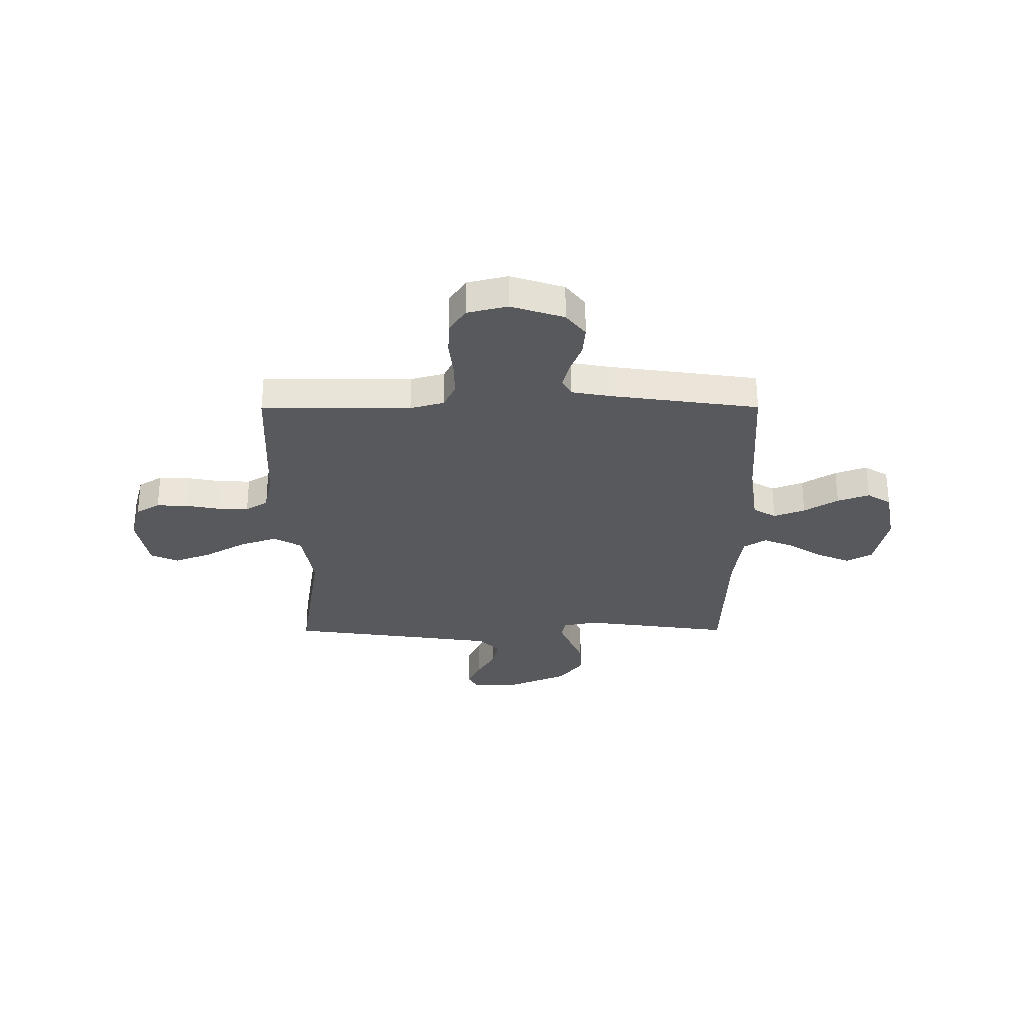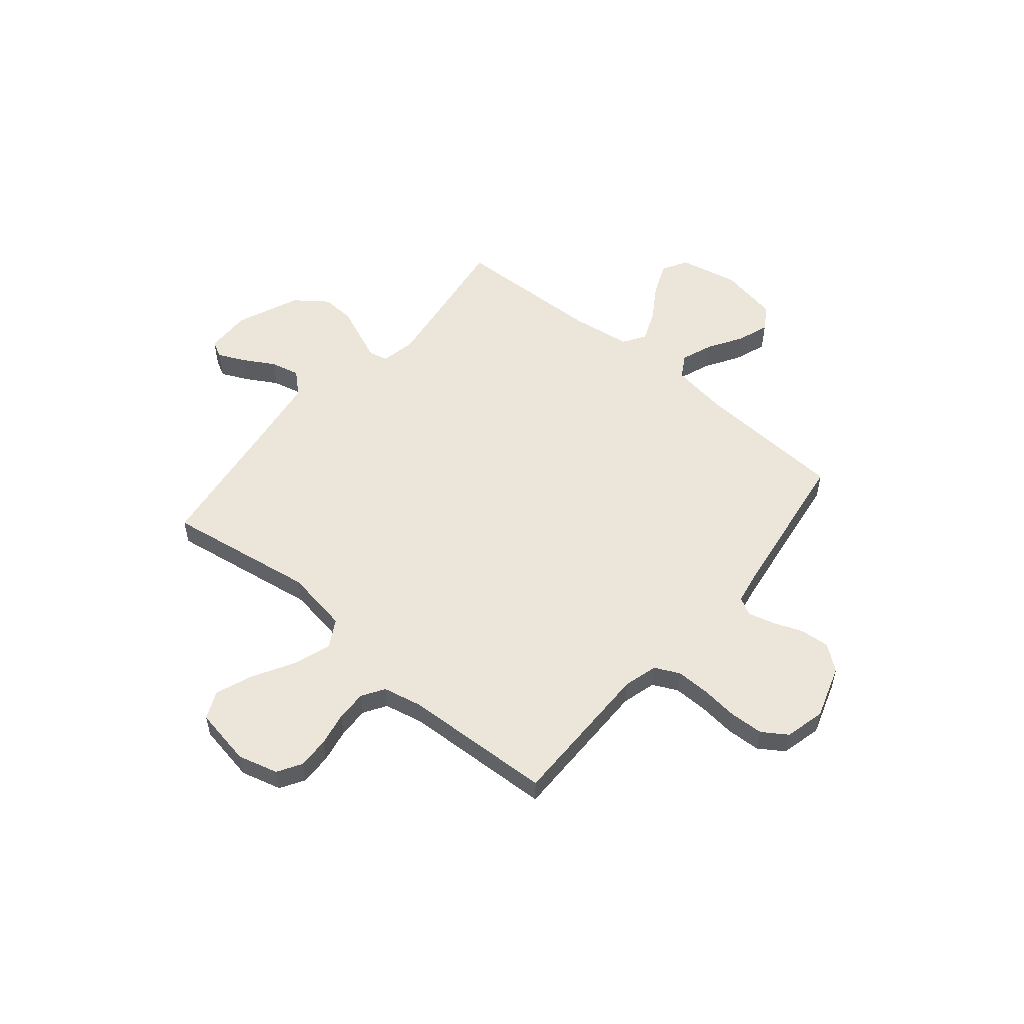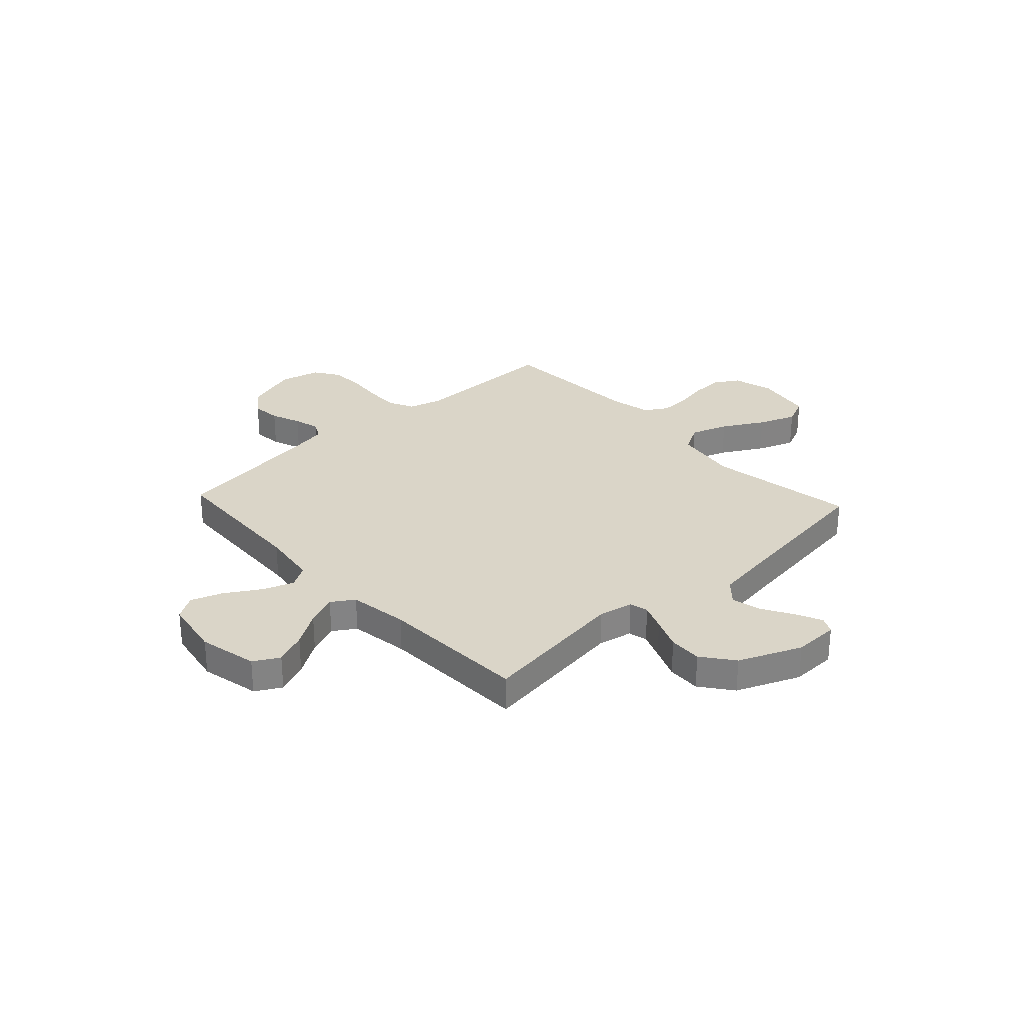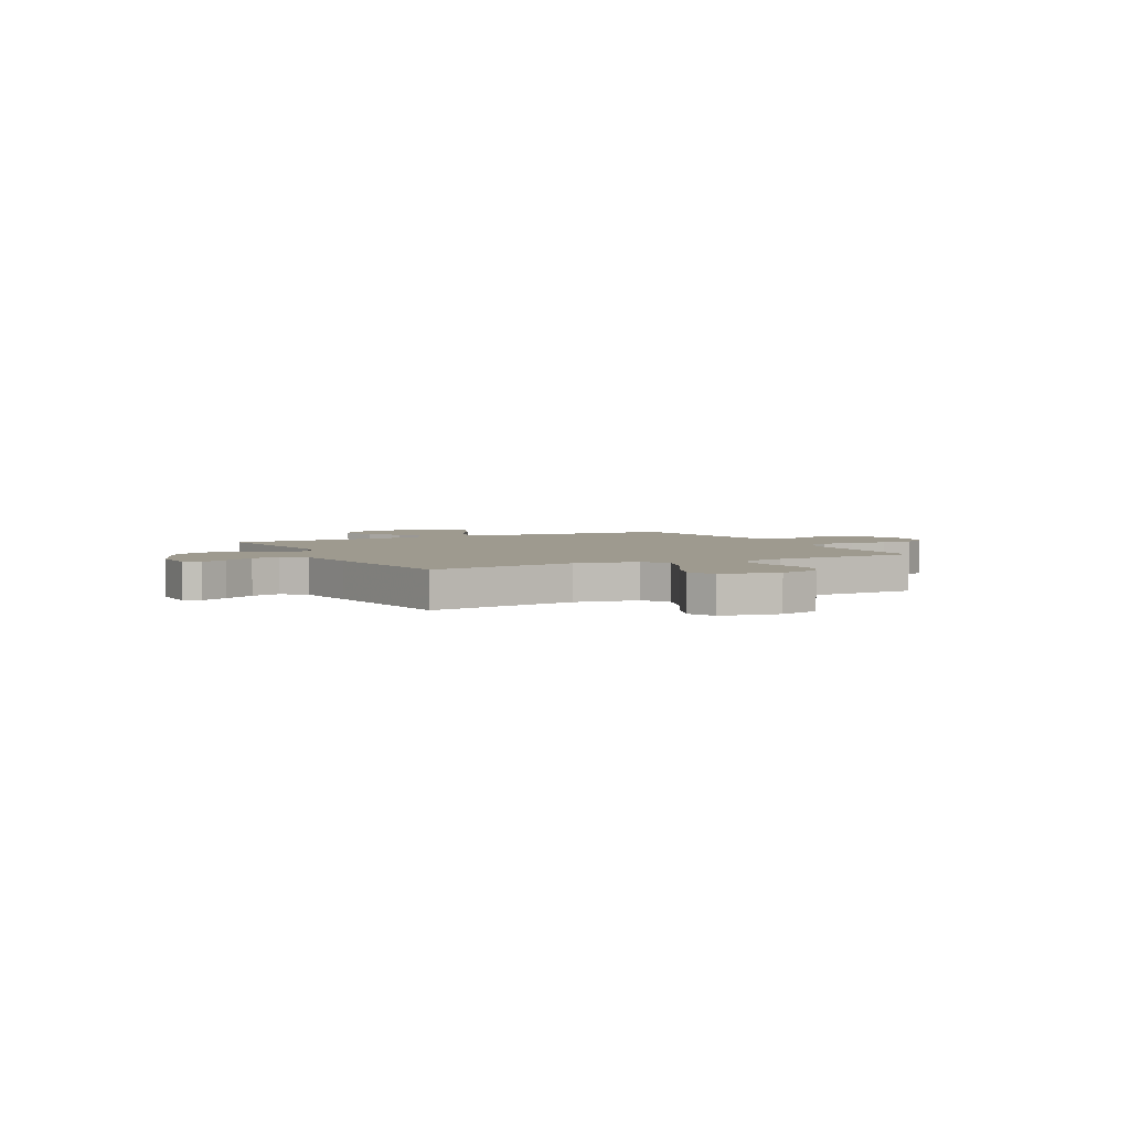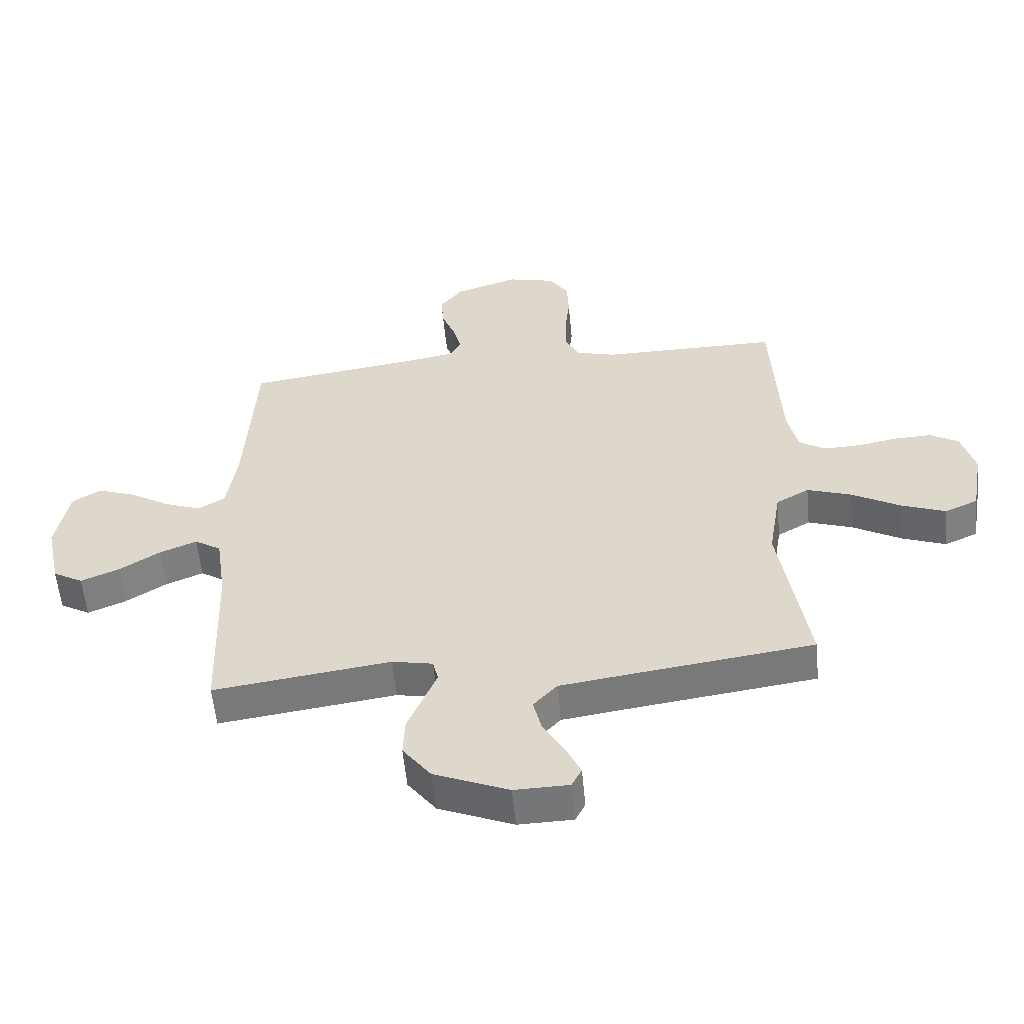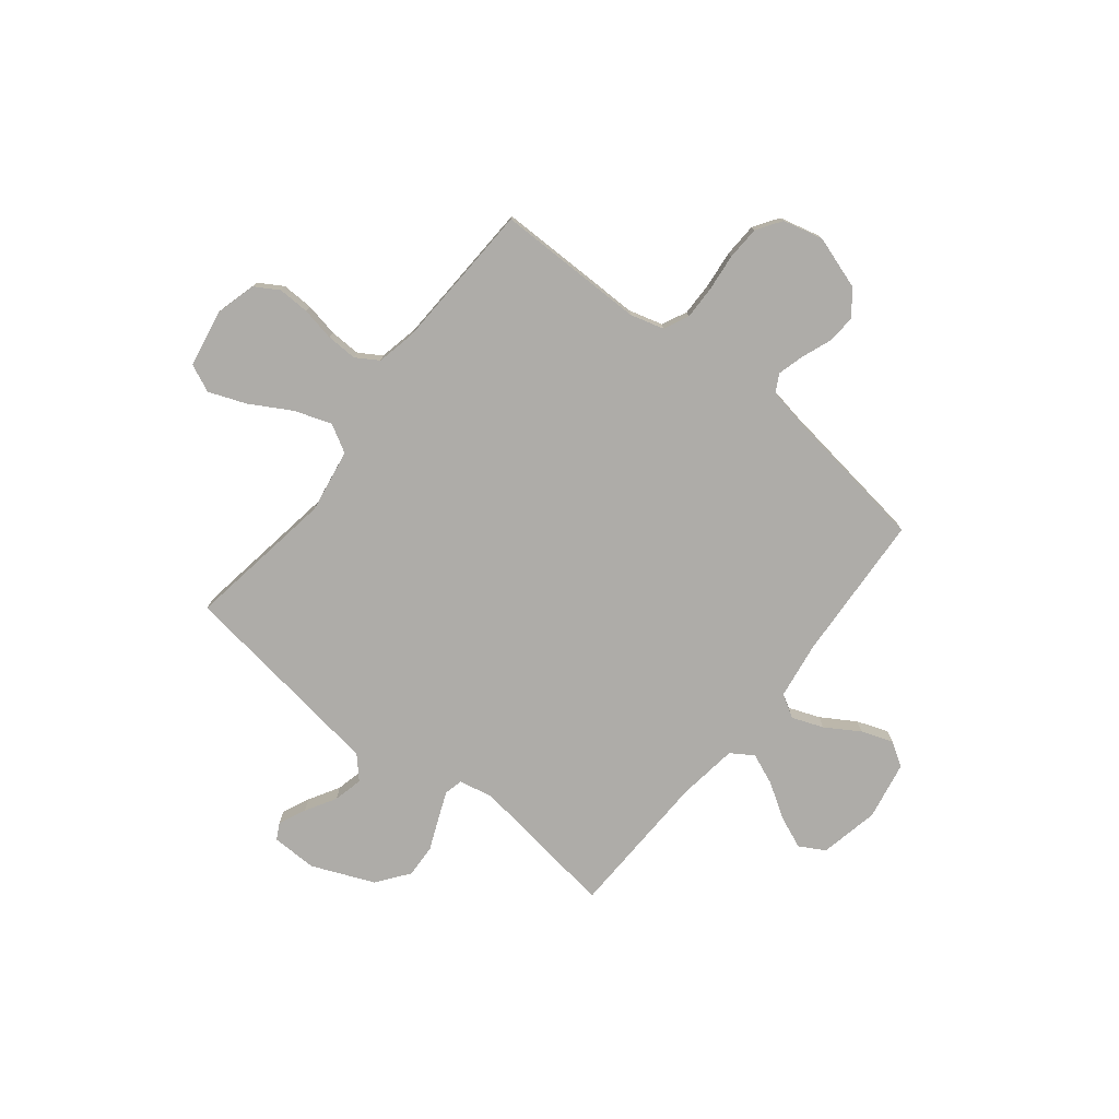
<metadata>
{"format":"obj","ext":"obj","renderer":"f3d","projection":"perspective","resolution":1024,"background":"white","views":[{"elev":-29.9,"azim":0.2,"up":"+Y"},{"elev":54.6,"azim":-50.1,"up":"+Y"},{"elev":29.2,"azim":137.1,"up":"+Y"},{"elev":3.6,"azim":-117.0,"up":"+Y"},{"elev":-56.6,"azim":-174.6,"up":"+Z"},{"elev":-76.8,"azim":-38.4,"up":"+Y"}]}
</metadata>
<code>
v -0.5 0.07 -0.5
v -0.453 0.07 -0.2
v -0.474 0.07 -0.072
v -0.53 0.07 -0.04
v -0.605 0.07 -0.066
v -0.687 0.07 -0.113
v -0.762 0.07 -0.142
v -0.818 0.07 -0.117
v -0.839 0.07 0
v -0.817 0.07 0.081
v -0.769 0.07 0.11
v -0.706 0.07 0.108
v -0.638 0.07 0.095
v -0.576 0.07 0.093
v -0.531 0.07 0.121
v -0.514 0.07 0.2
v -0.5 0.07 0.5
v -0.2 0.07 0.499
v -0.132 0.07 0.518
v -0.108 0.07 0.568
v -0.109 0.07 0.636
v -0.117 0.07 0.71
v -0.114 0.07 0.778
v -0.081 0.07 0.828
v 0 0.07 0.848
v 0.107 0.07 0.813
v 0.146 0.07 0.763
v 0.141 0.07 0.704
v 0.118 0.07 0.644
v 0.104 0.07 0.592
v 0.123 0.07 0.556
v 0.2 0.07 0.542
v 0.5 0.07 0.5
v 0.517 0.07 0.2
v 0.534 0.07 0.086
v 0.58 0.07 0.059
v 0.643 0.07 0.083
v 0.711 0.07 0.125
v 0.775 0.07 0.148
v 0.823 0.07 0.118
v 0.845 0.07 0
v 0.82 0.07 -0.119
v 0.769 0.07 -0.148
v 0.704 0.07 -0.121
v 0.635 0.07 -0.077
v 0.572 0.07 -0.051
v 0.527 0.07 -0.08
v 0.51 0.07 -0.2
v 0.5 0.07 -0.5
v 0.2 0.07 -0.459
v 0.131 0.07 -0.473
v 0.122 0.07 -0.511
v 0.144 0.07 -0.565
v 0.171 0.07 -0.629
v 0.174 0.07 -0.696
v 0.126 0.07 -0.76
v 0 0.07 -0.813
v -0.092 0.07 -0.811
v -0.109 0.07 -0.778
v -0.084 0.07 -0.724
v -0.048 0.07 -0.662
v -0.034 0.07 -0.603
v -0.074 0.07 -0.559
v -0.2 0.07 -0.541
v -0.5 0 -0.5
v -0.453 0 -0.2
v -0.474 0 -0.072
v -0.53 0 -0.04
v -0.605 0 -0.066
v -0.687 0 -0.113
v -0.762 0 -0.142
v -0.818 0 -0.117
v -0.839 0 0
v -0.817 0 0.081
v -0.769 0 0.11
v -0.706 0 0.108
v -0.638 0 0.095
v -0.576 0 0.093
v -0.531 0 0.121
v -0.514 0 0.2
v -0.5 0 0.5
v -0.2 0 0.499
v -0.132 0 0.518
v -0.108 0 0.568
v -0.109 0 0.636
v -0.117 0 0.71
v -0.114 0 0.778
v -0.081 0 0.828
v 0 0 0.848
v 0.107 0 0.813
v 0.146 0 0.763
v 0.141 0 0.704
v 0.118 0 0.644
v 0.104 0 0.592
v 0.123 0 0.556
v 0.2 0 0.542
v 0.5 0 0.5
v 0.517 0 0.2
v 0.534 0 0.086
v 0.58 0 0.059
v 0.643 0 0.083
v 0.711 0 0.125
v 0.775 0 0.148
v 0.823 0 0.118
v 0.845 0 0
v 0.82 0 -0.119
v 0.769 0 -0.148
v 0.704 0 -0.121
v 0.635 0 -0.077
v 0.572 0 -0.051
v 0.527 0 -0.08
v 0.51 0 -0.2
v 0.5 0 -0.5
v 0.2 0 -0.459
v 0.131 0 -0.473
v 0.122 0 -0.511
v 0.144 0 -0.565
v 0.171 0 -0.629
v 0.174 0 -0.696
v 0.126 0 -0.76
v 0 0 -0.813
v -0.092 0 -0.811
v -0.109 0 -0.778
v -0.084 0 -0.724
v -0.048 0 -0.662
v -0.034 0 -0.603
v -0.074 0 -0.559
v -0.2 0 -0.541
f 58 59 60 61
f 56 57 58 61
f 56 61 62
f 53 54 55 56
f 52 53 56 62
f 51 52 62 63
f 48 49 50
f 47 48 50 51
f 42 43 44 45
f 42 45 46
f 41 42 46
f 40 41 46
f 37 38 39 40
f 36 37 40 46
f 35 36 46 47
f 32 33 34
f 31 32 34 35
f 26 27 28 29
f 26 29 30
f 25 26 30
f 24 25 30
f 21 22 23 24
f 20 21 24 30
f 19 20 30 31
f 16 17 18
f 15 16 18 19
f 10 11 12 13
f 10 13 14
f 9 10 14
f 8 9 14
f 5 6 7 8
f 4 5 8 14
f 3 4 14 15
f 64 1 2
f 64 2 3
f 47 51 63 64
f 31 35 47 64
f 19 31 64
f 3 15 19 64
f 125 124 123 122
f 125 122 121 120
f 126 125 120
f 120 119 118 117
f 126 120 117 116
f 127 126 116 115
f 114 113 112
f 115 114 112 111
f 109 108 107 106
f 110 109 106
f 110 106 105
f 110 105 104
f 104 103 102 101
f 110 104 101 100
f 111 110 100 99
f 98 97 96
f 99 98 96 95
f 93 92 91 90
f 94 93 90
f 94 90 89
f 94 89 88
f 88 87 86 85
f 94 88 85 84
f 95 94 84 83
f 82 81 80
f 83 82 80 79
f 77 76 75 74
f 78 77 74
f 78 74 73
f 78 73 72
f 72 71 70 69
f 78 72 69 68
f 79 78 68 67
f 66 65 128
f 67 66 128
f 128 127 115 111
f 128 111 99 95
f 128 95 83
f 128 83 79 67
f 1 65 66 2
f 2 66 67 3
f 3 67 68 4
f 4 68 69 5
f 5 69 70 6
f 6 70 71 7
f 7 71 72 8
f 8 72 73 9
f 9 73 74 10
f 10 74 75 11
f 11 75 76 12
f 12 76 77 13
f 13 77 78 14
f 14 78 79 15
f 15 79 80 16
f 16 80 81 17
f 17 81 82 18
f 18 82 83 19
f 19 83 84 20
f 20 84 85 21
f 21 85 86 22
f 22 86 87 23
f 23 87 88 24
f 24 88 89 25
f 25 89 90 26
f 26 90 91 27
f 27 91 92 28
f 28 92 93 29
f 29 93 94 30
f 30 94 95 31
f 31 95 96 32
f 32 96 97 33
f 33 97 98 34
f 34 98 99 35
f 35 99 100 36
f 36 100 101 37
f 37 101 102 38
f 38 102 103 39
f 39 103 104 40
f 40 104 105 41
f 41 105 106 42
f 42 106 107 43
f 43 107 108 44
f 44 108 109 45
f 45 109 110 46
f 46 110 111 47
f 47 111 112 48
f 48 112 113 49
f 49 113 114 50
f 50 114 115 51
f 51 115 116 52
f 52 116 117 53
f 53 117 118 54
f 54 118 119 55
f 55 119 120 56
f 56 120 121 57
f 57 121 122 58
f 58 122 123 59
f 59 123 124 60
f 60 124 125 61
f 61 125 126 62
f 62 126 127 63
f 63 127 128 64
f 64 128 65 1

</code>
